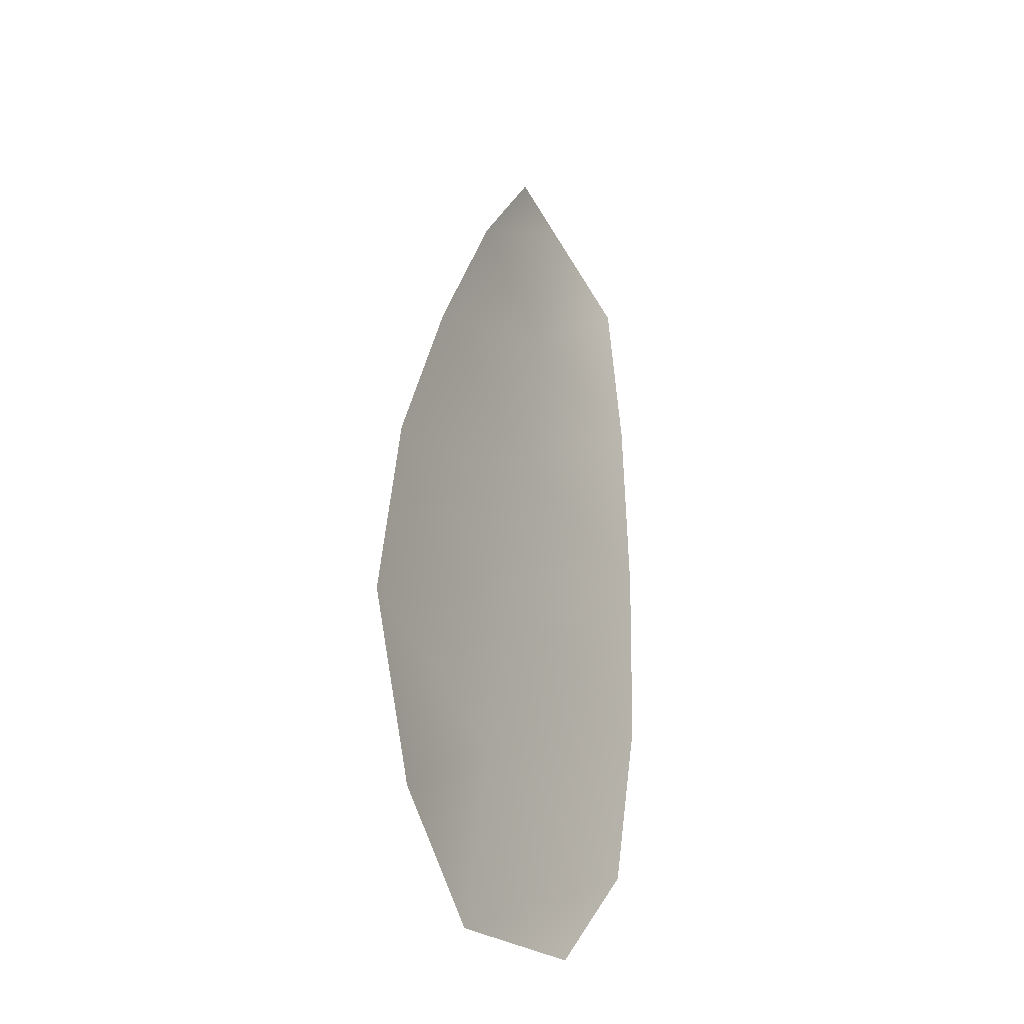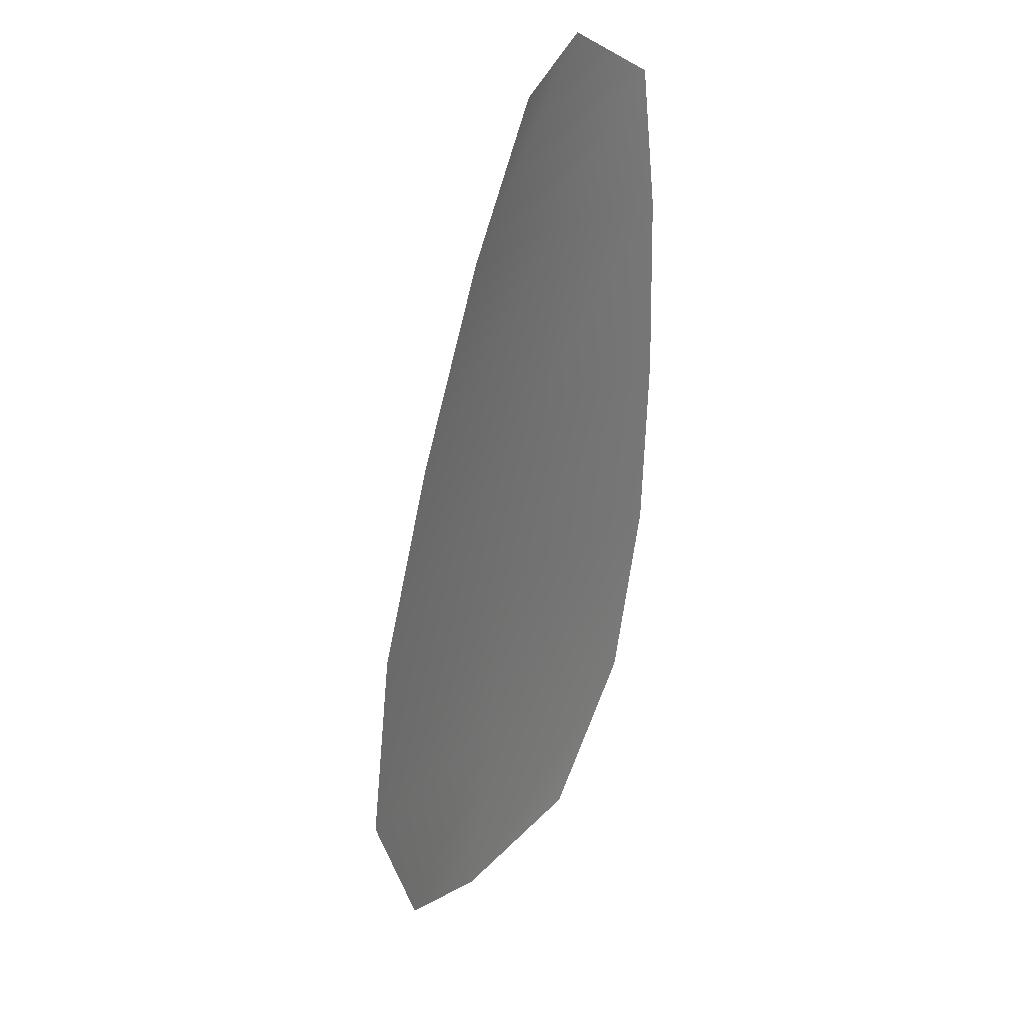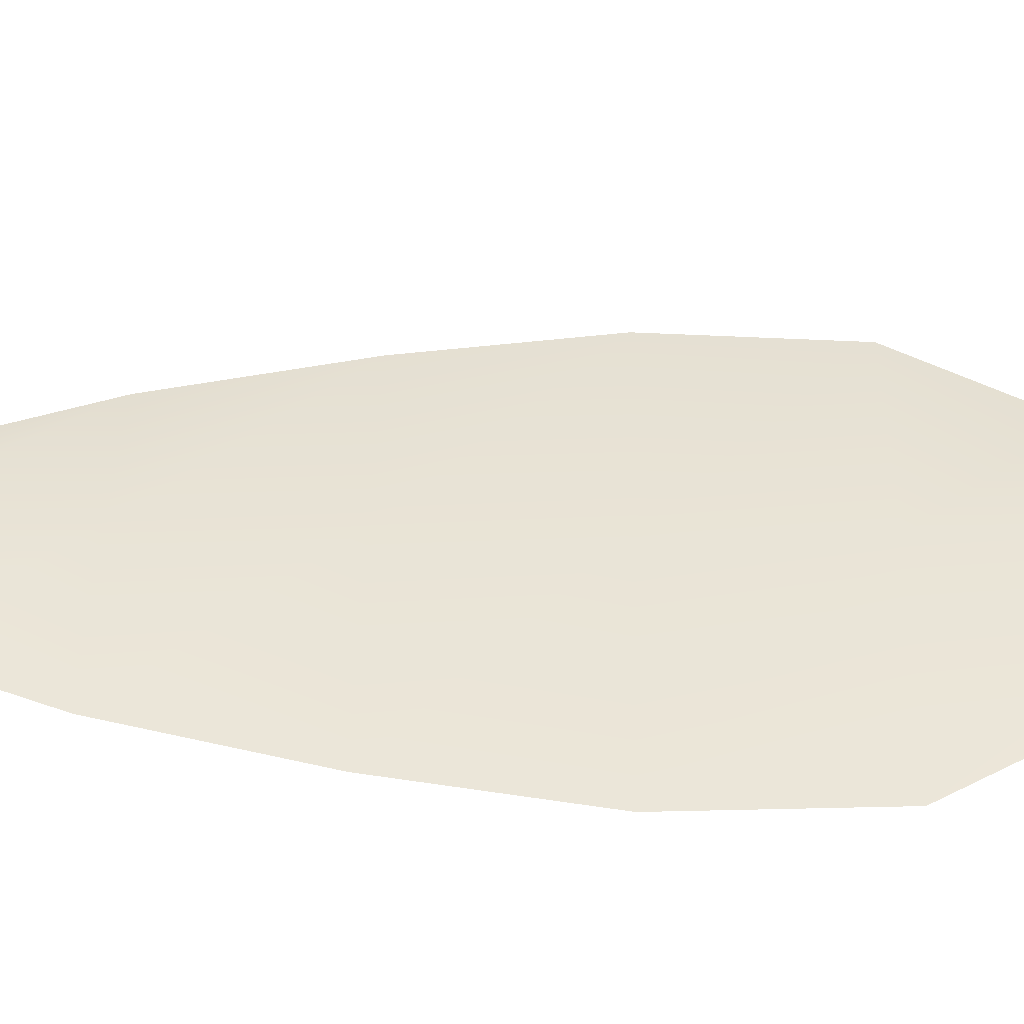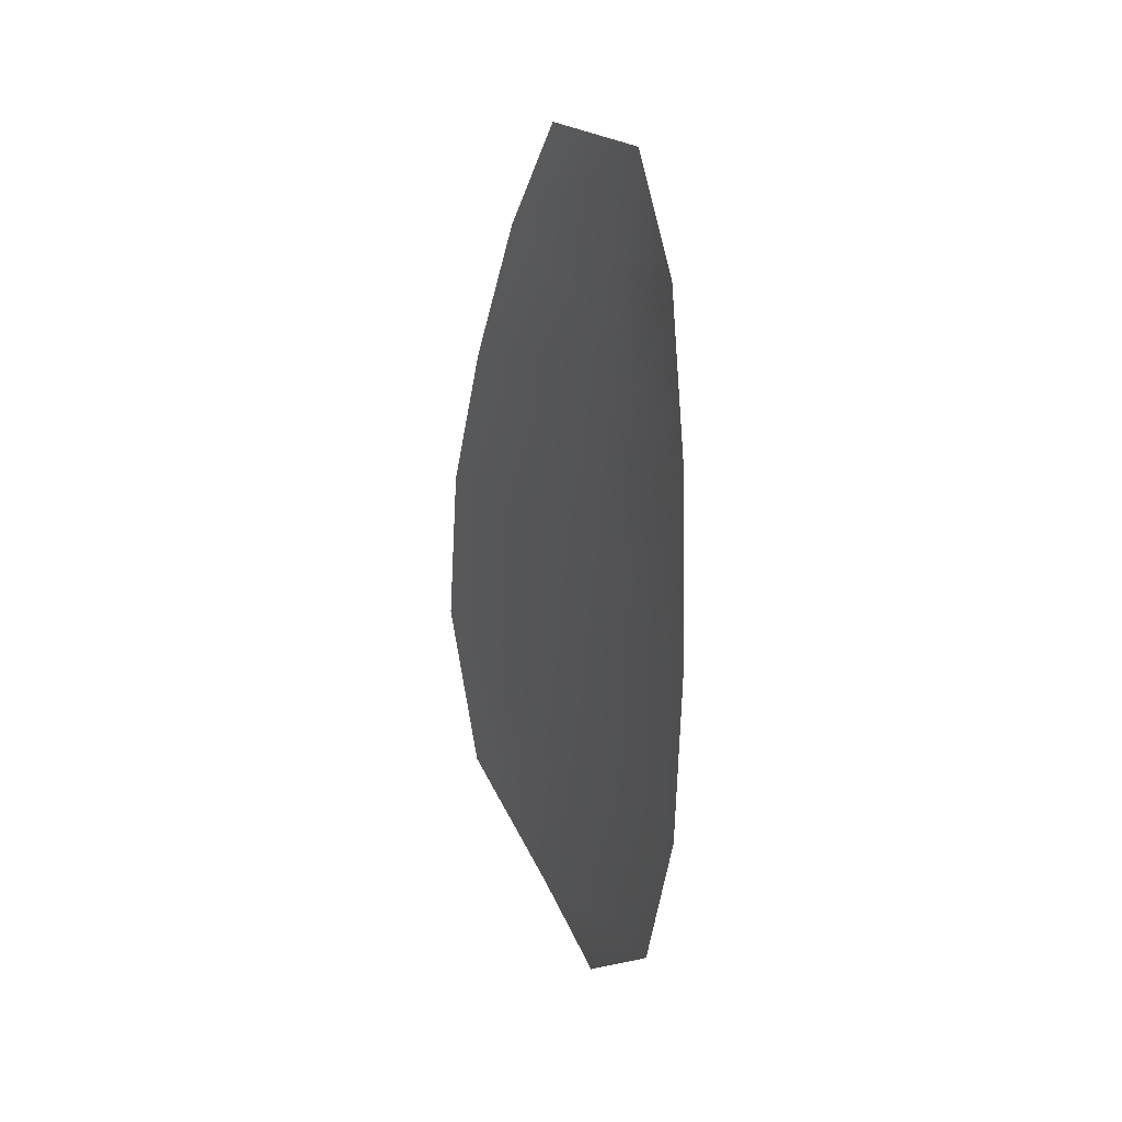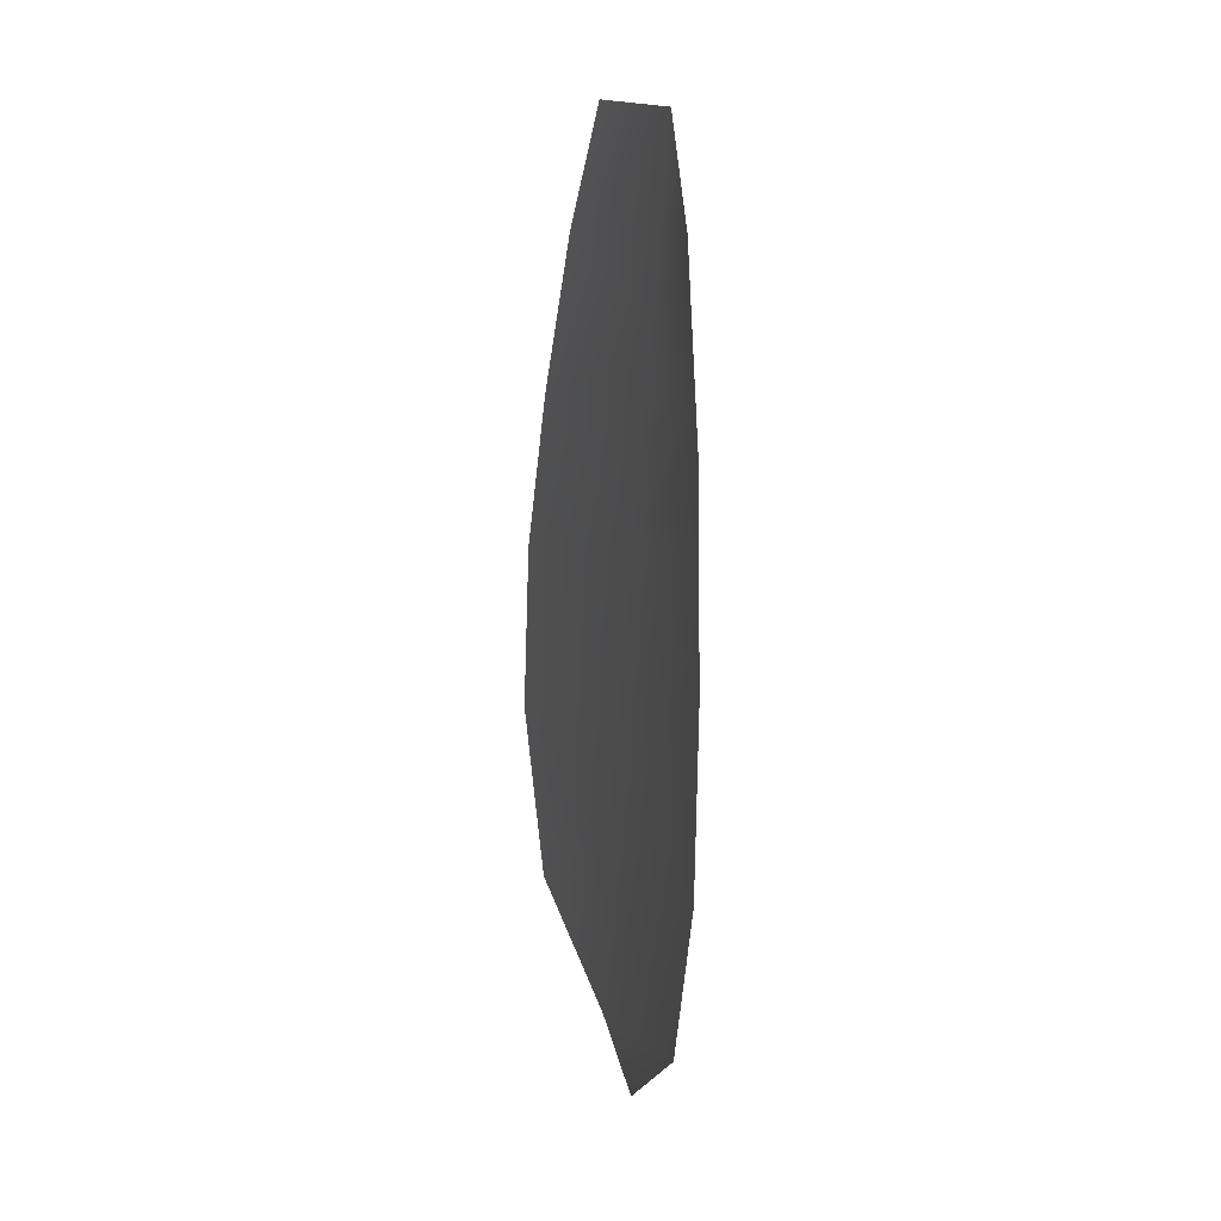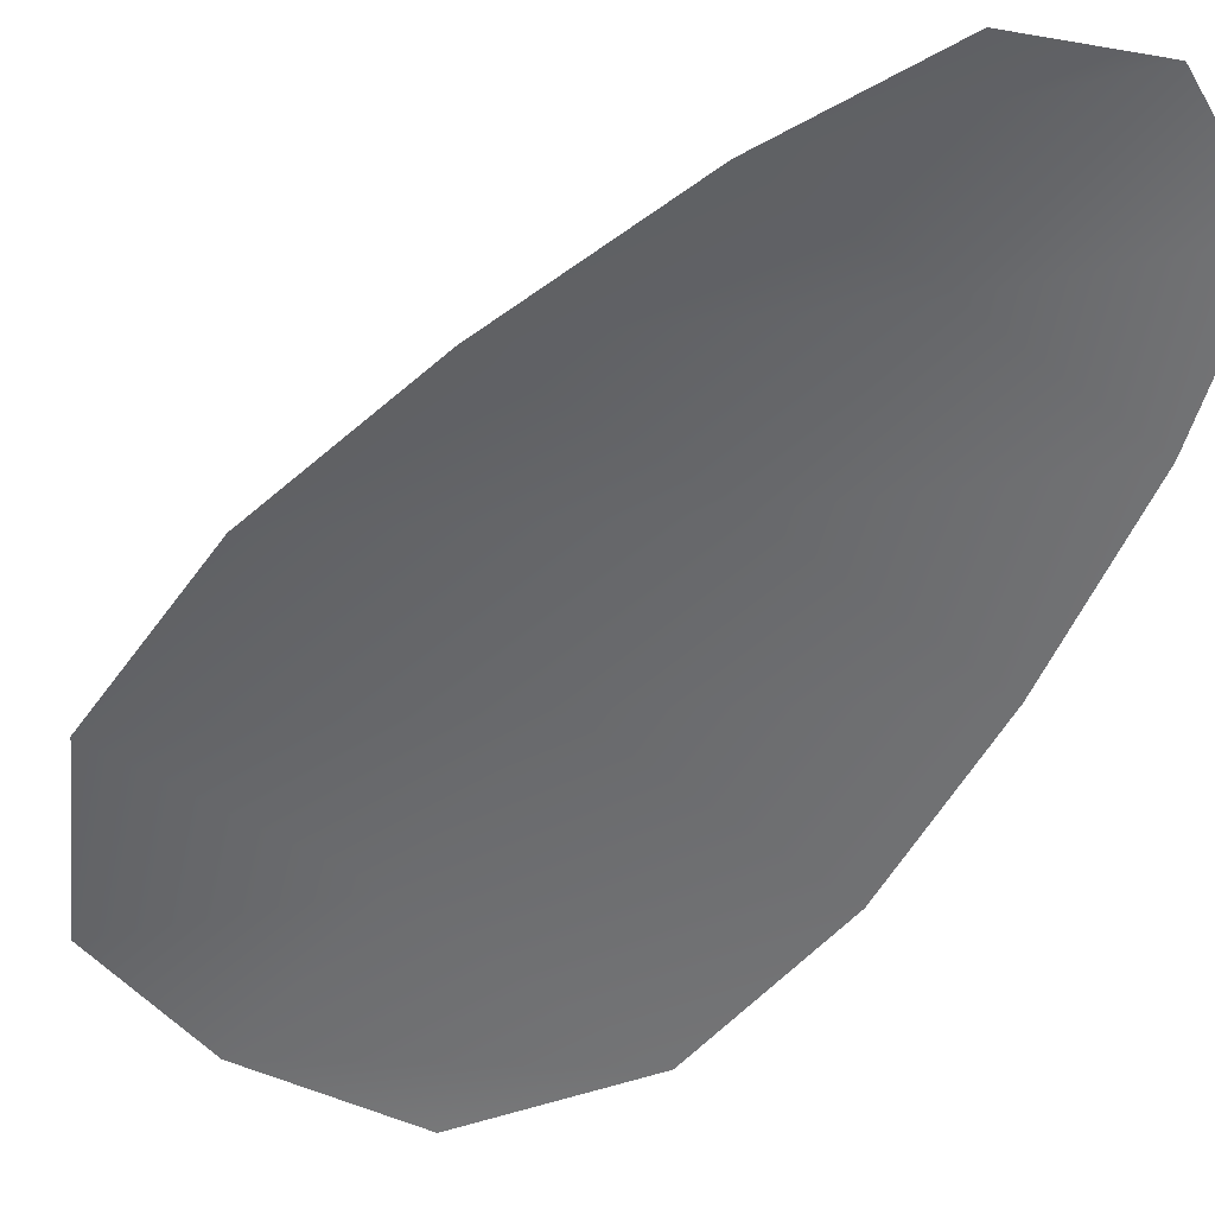
<metadata>
{"format":"obj","ext":"obj","renderer":"f3d","projection":"perspective","resolution":1024,"background":"white","views":[{"elev":-33.2,"azim":118.6,"up":"+Y"},{"elev":33.4,"azim":123.3,"up":"+Y"},{"elev":43.0,"azim":-77.3,"up":"+Z"},{"elev":35.3,"azim":-115.1,"up":"+Y"},{"elev":26.7,"azim":-107.1,"up":"+Y"},{"elev":-53.3,"azim":154.1,"up":"+Z"}]}
</metadata>
<code>
o feather_flight_tertiary_018
v 0.4023 0.377 0.1107
v 0.3917 0.3749 0.1108
v 0.4129 0.3347 0.1109
v 0.3983 0.3317 0.1109
v 0.3966 0.3781 0.1117
v 0.4061 0.3308 0.1119
v 0.4067 0.3704 0.1108
v 0.4111 0.3614 0.1108
v 0.4145 0.3523 0.1108
v 0.416 0.3428 0.1109
v 0.3924 0.3381 0.1109
v 0.39 0.3474 0.1109
v 0.3897 0.3571 0.1108
v 0.3902 0.367 0.1108
v 0.3985 0.3687 0.1118
v 0.4004 0.3593 0.1118
v 0.4023 0.3499 0.1118
v 0.4042 0.3404 0.1119
f 18 10 3 6
f 11 18 6 4
f 5 1 7 15
f 15 7 8 16
f 16 8 9 17
f 17 9 10 18
f 2 5 15 14
f 14 15 16 13
f 13 16 17 12
f 12 17 18 11

</code>
